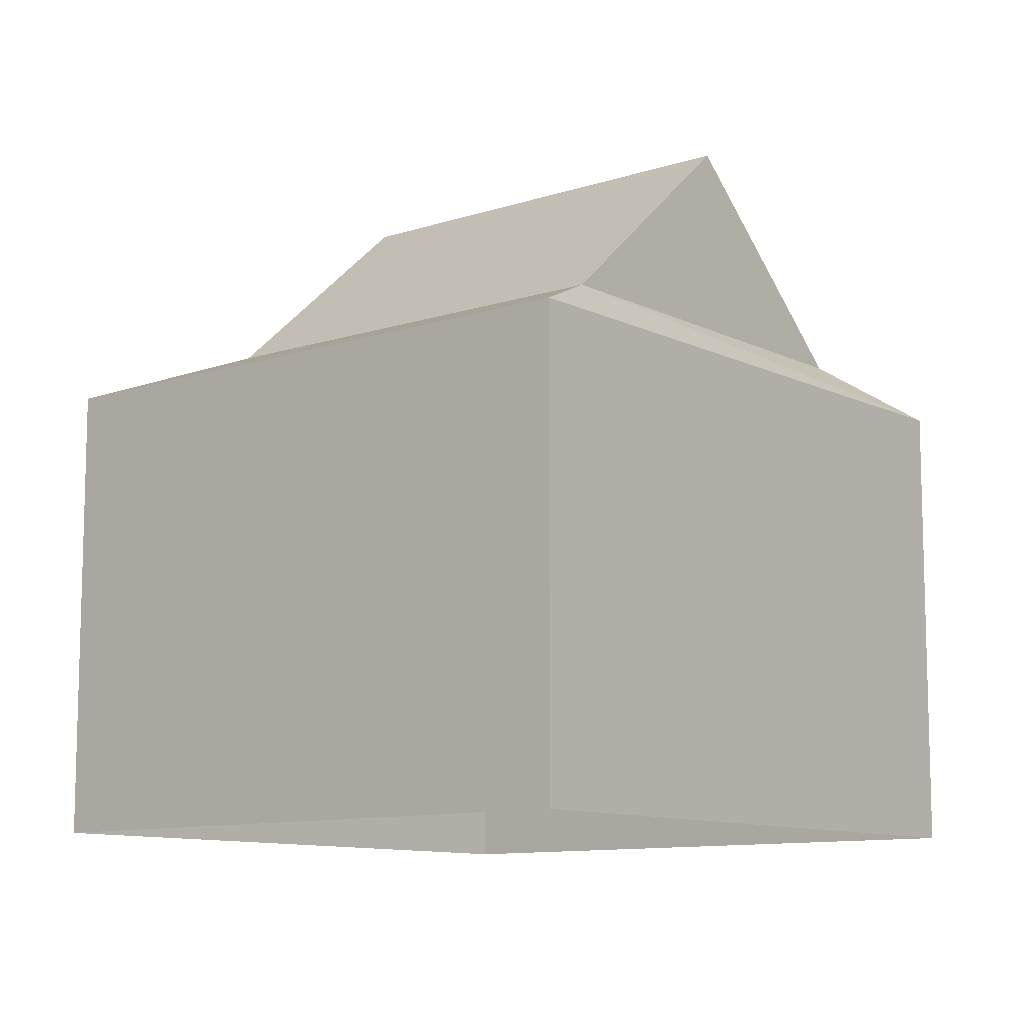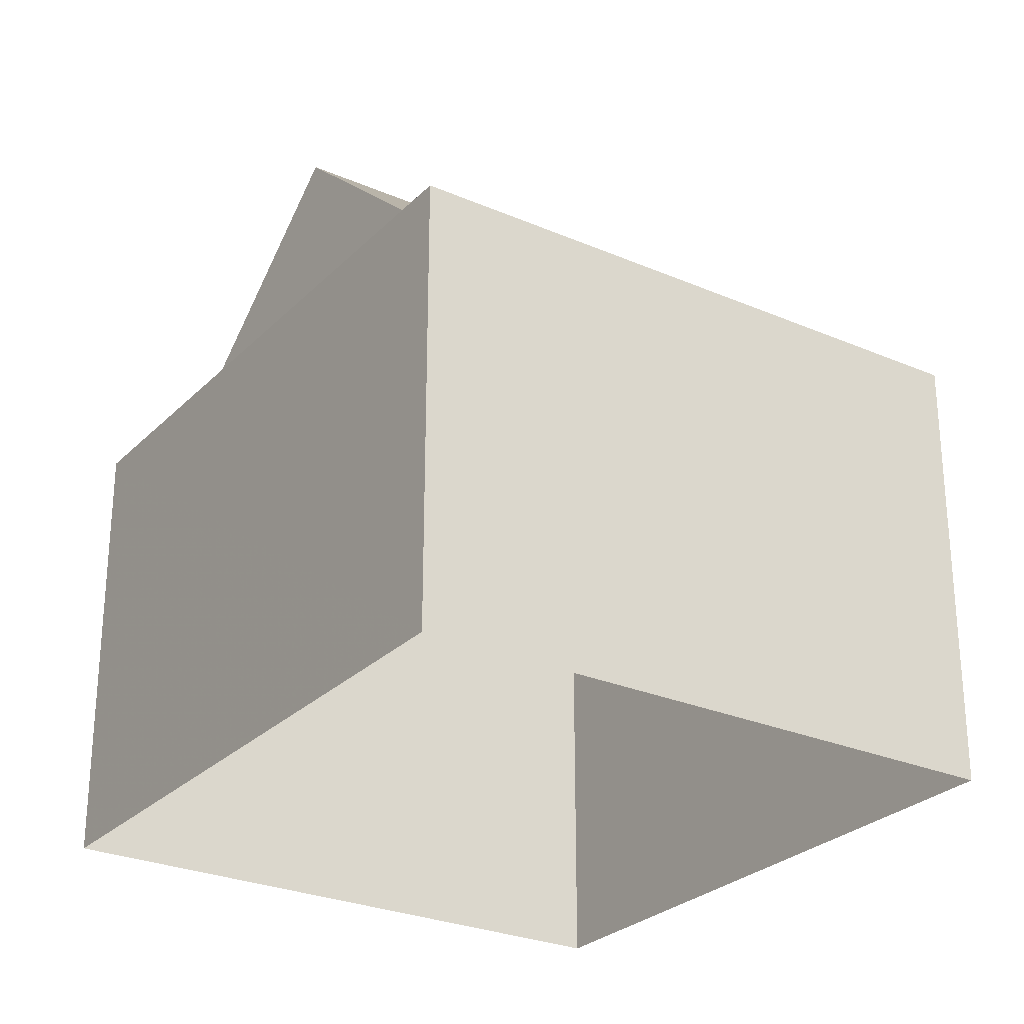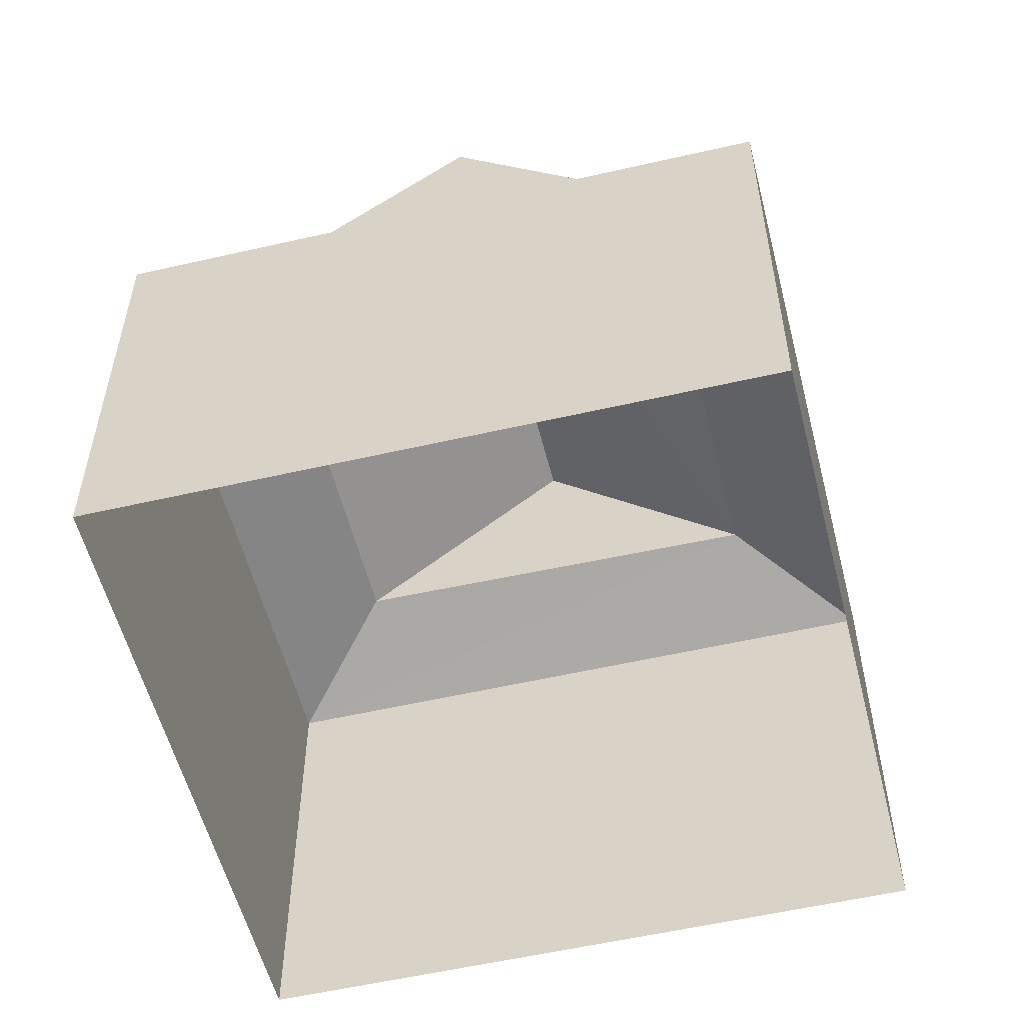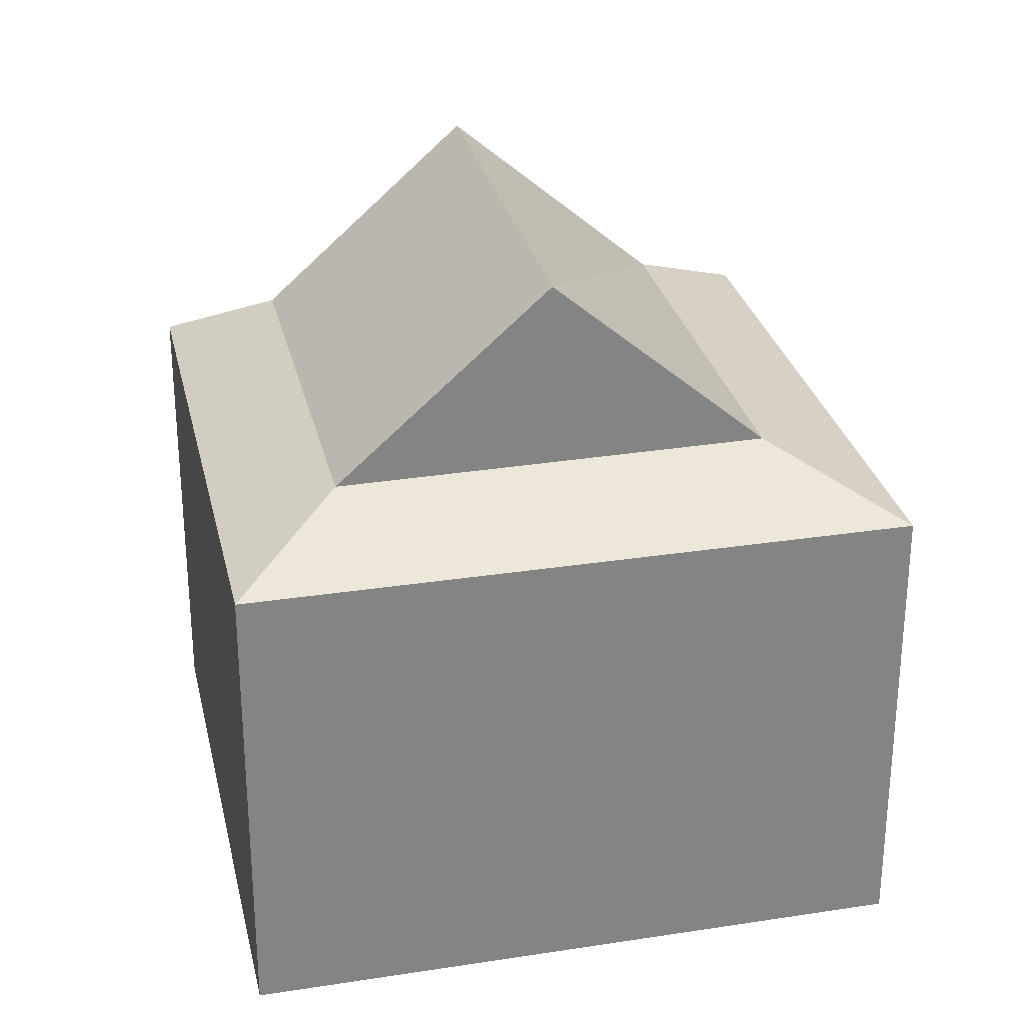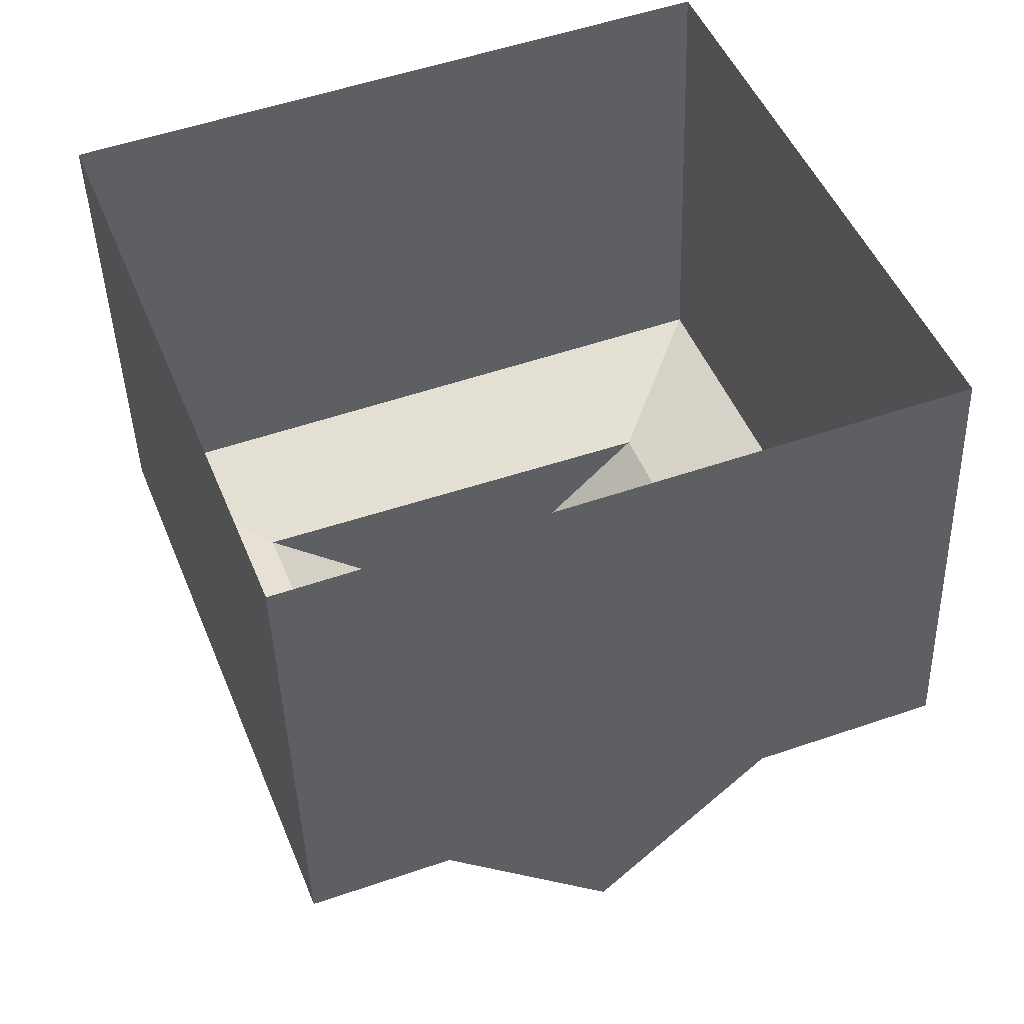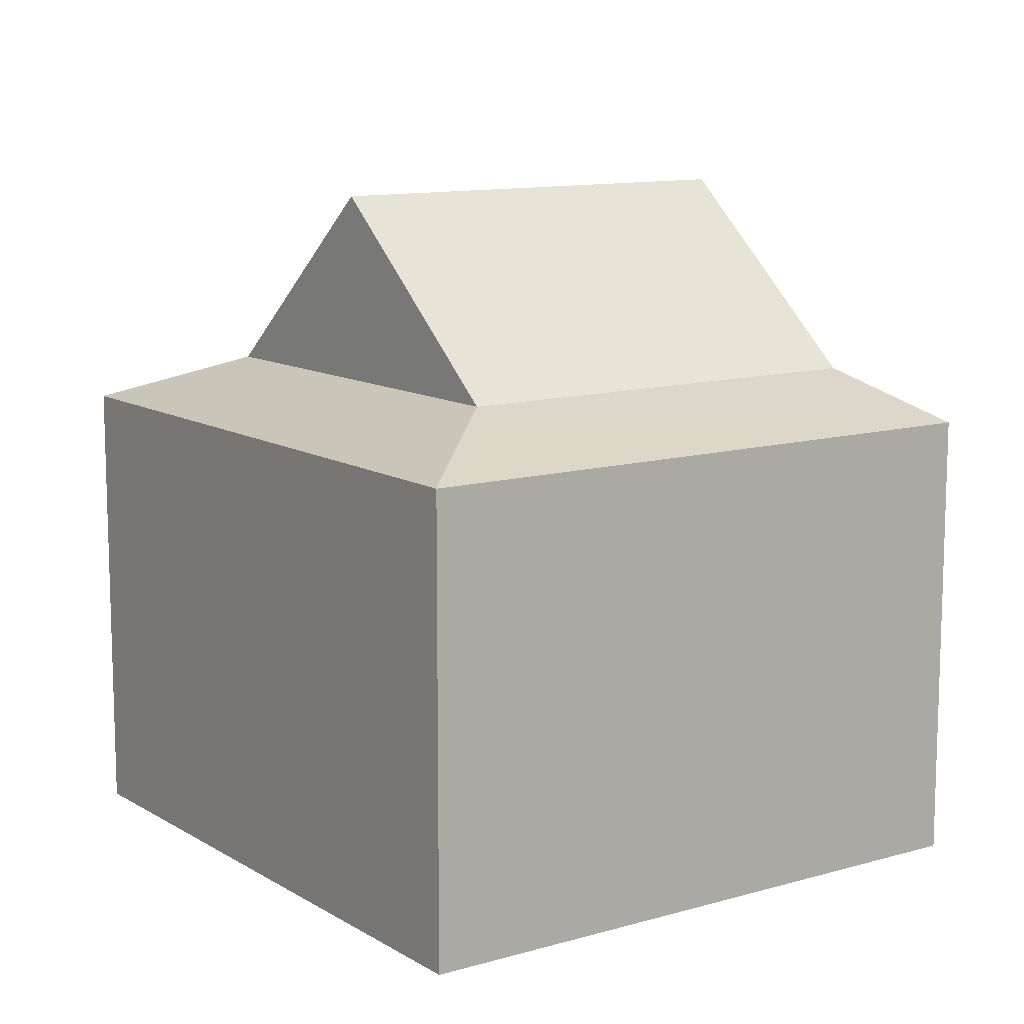
<metadata>
{"format":"obj","ext":"obj","renderer":"f3d","projection":"perspective","resolution":1024,"background":"white","views":[{"elev":-10.4,"azim":-71.2,"up":"+Z"},{"elev":-27.3,"azim":35.3,"up":"+Z"},{"elev":-55.9,"azim":-6.9,"up":"+Z"},{"elev":28.7,"azim":146.5,"up":"+Z"},{"elev":-42.6,"azim":-178.3,"up":"+Y"},{"elev":11.5,"azim":-145.9,"up":"+Z"}]}
</metadata>
<code>
v 1.294e+04 -1.526e+04 20.27
v 1.294e+04 -1.526e+04 20.27
v 1.294e+04 -1.526e+04 20.27
v 1.293e+04 -1.526e+04 20.27
v 1.294e+04 -1.526e+04 26.79
v 1.294e+04 -1.526e+04 26.79
v 1.294e+04 -1.526e+04 25.04
v 1.294e+04 -1.526e+04 25.04
v 1.294e+04 -1.526e+04 25.04
v 1.294e+04 -1.526e+04 25.04
v 1.294e+04 -1.526e+04 24.59
v 1.294e+04 -1.526e+04 24.59
v 1.294e+04 -1.526e+04 24.59
v 1.293e+04 -1.526e+04 24.59
f 1 2 3
f 1 4 2
f 5 6 7
f 7 6 8
f 6 5 9
f 9 5 10
f 8 9 11
f 11 9 12
f 9 10 12
f 12 10 13
f 13 7 14
f 10 7 13
f 7 8 14
f 14 8 11
f 5 7 10
f 6 9 8
f 13 1 3
f 12 13 3
f 14 4 1
f 13 14 1
f 14 2 4
f 14 11 2
f 11 3 2
f 11 12 3

</code>
